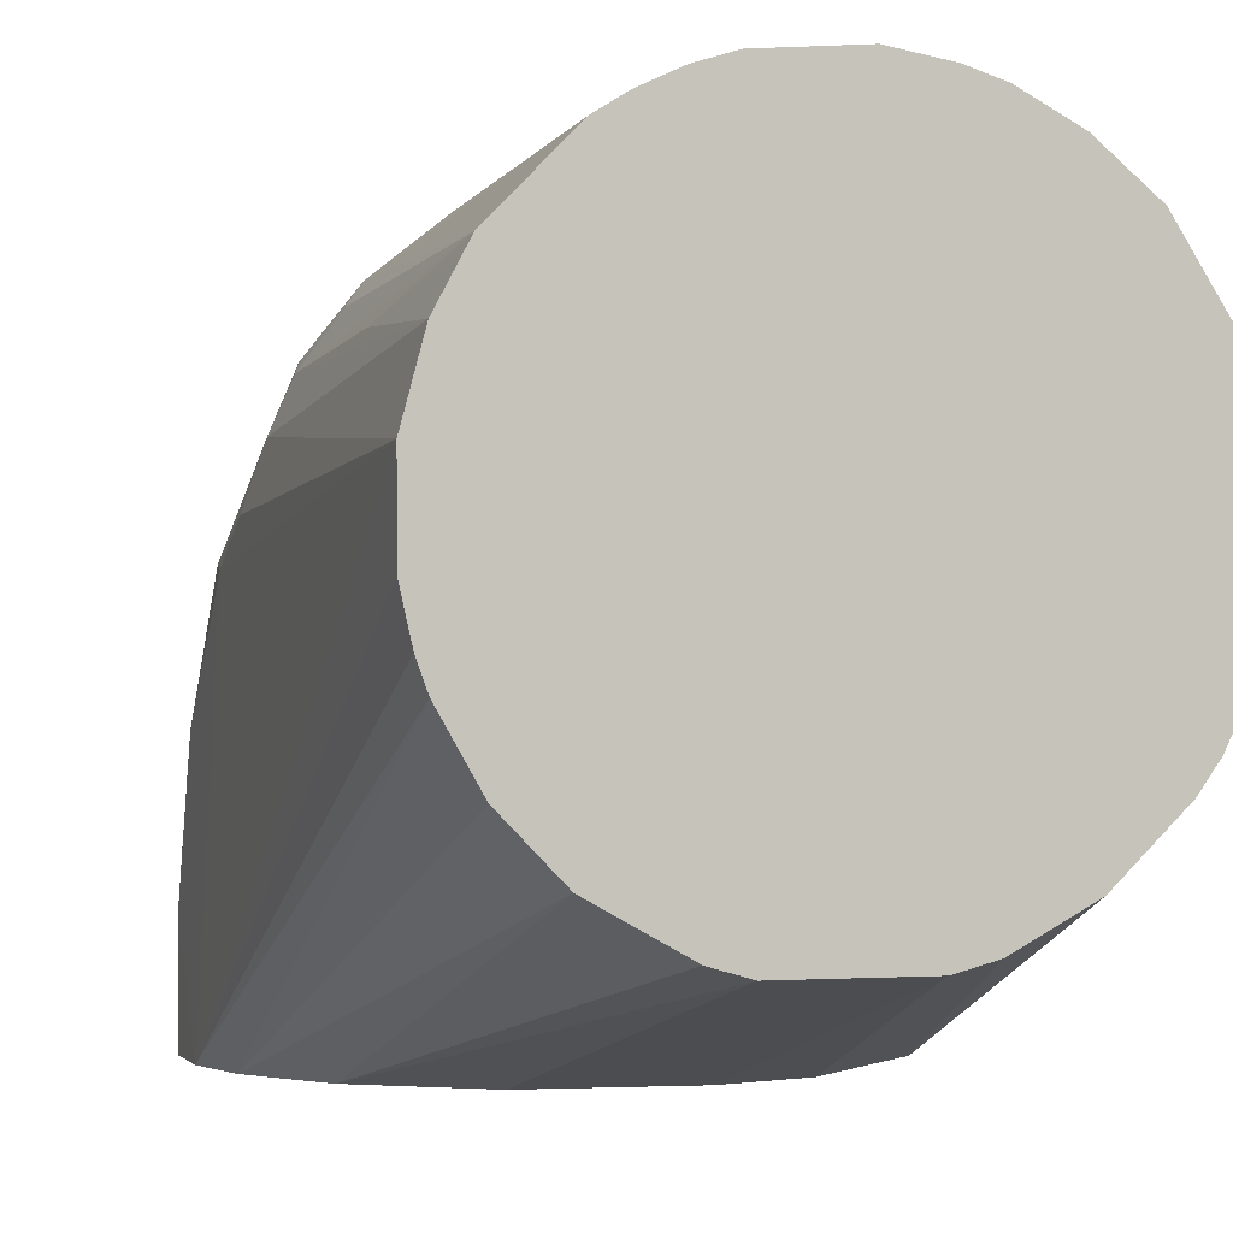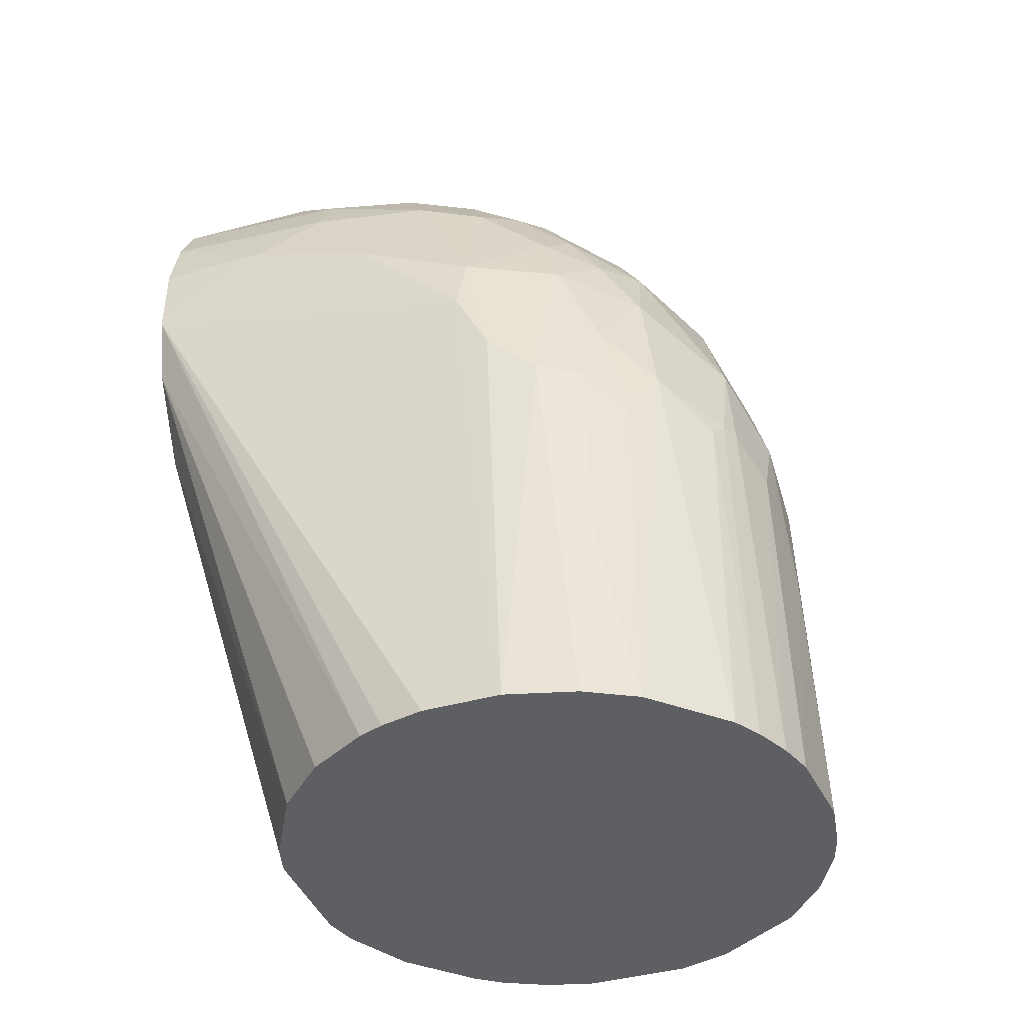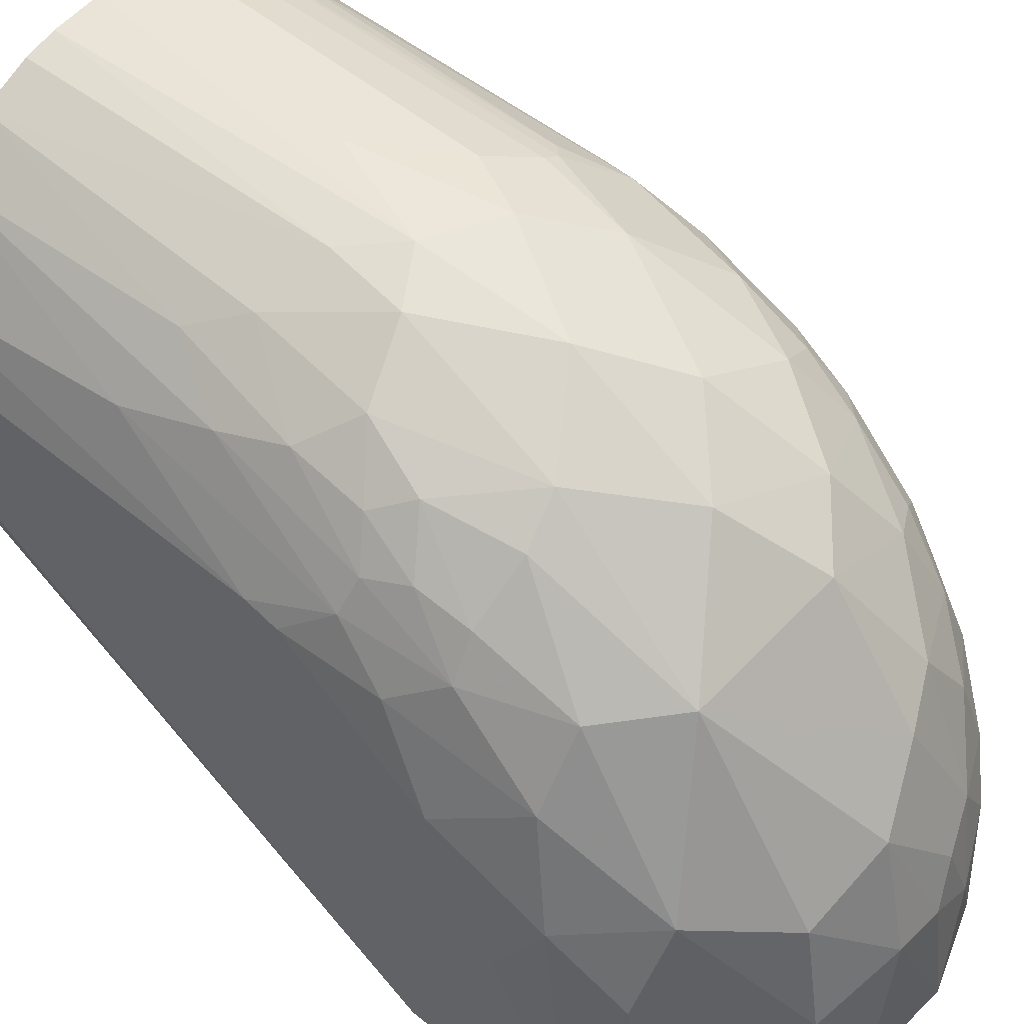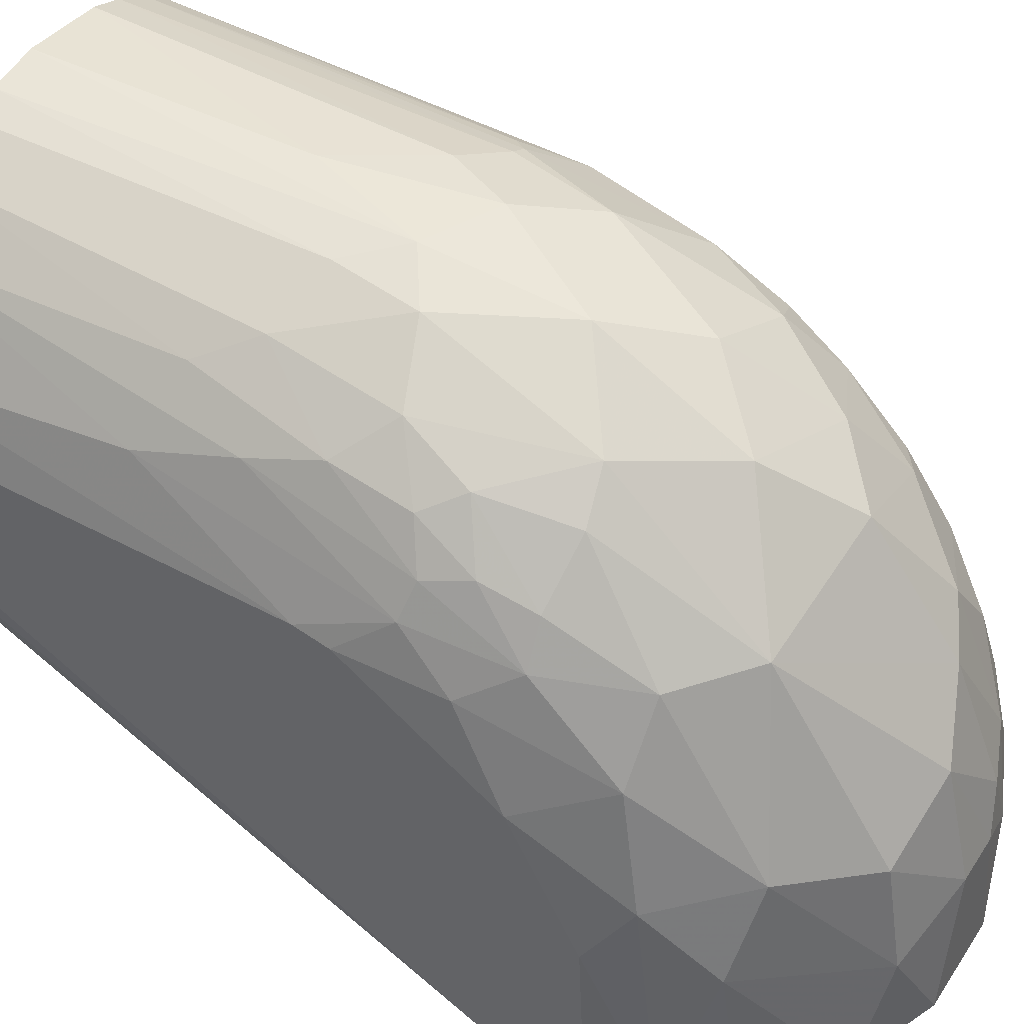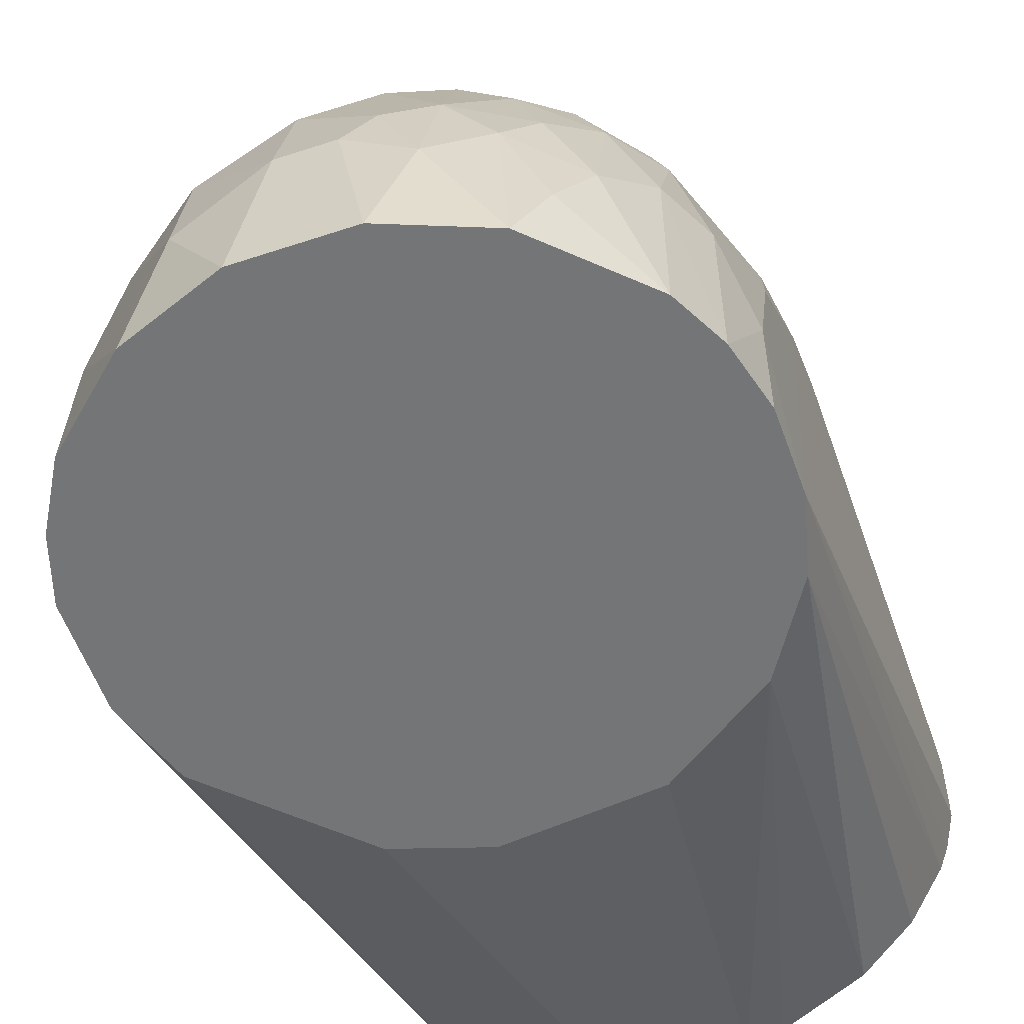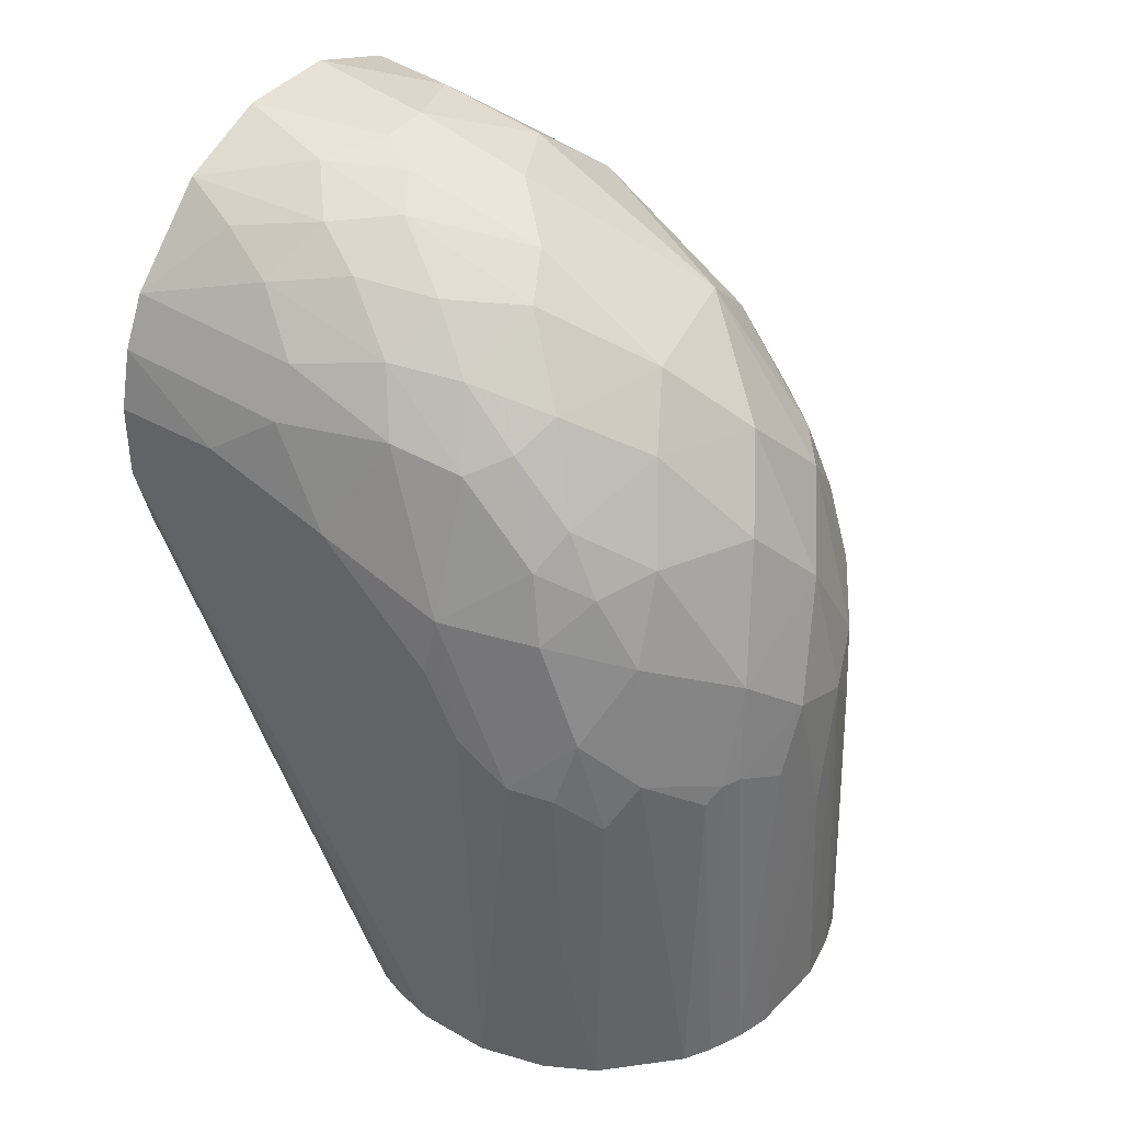
<metadata>
{"format":"obj","ext":"obj","renderer":"f3d","projection":"perspective","resolution":1024,"background":"white","views":[{"elev":-1.6,"azim":162.4,"up":"+Y"},{"elev":-40.2,"azim":109.2,"up":"+Z"},{"elev":46.4,"azim":-47.6,"up":"+Y"},{"elev":43.9,"azim":-59.1,"up":"+Y"},{"elev":-56.4,"azim":19.0,"up":"+Y"},{"elev":40.4,"azim":124.6,"up":"+Z"}]}
</metadata>
<code>
o temp_indy12_1000
v 0.01755 -0.06316 0.3092
v 0.09361 -0.1275 0.2338
v 0.06686 0.06131 0.1431
v -0.06937 0.06477 0
v -0.09319 -0.1275 0.2019
v 0.09062 -0.02827 0
v -0.03979 0.06073 0.2081
v 0.07219 -0.003992 0.2469
v -0.0172 -0.1275 0.3126
v 0.04691 0.0825 0
v -0.05482 -0.07717 0
v -0.08953 0.005812 0.1913
v 0.06692 -0.08391 0.2856
v 0.008801 0.02822 0.2643
v 0.09351 0.00657 0.1556
v 0.00911 0.08835 0.1492
v -0.09341 -0.0168 0
v 0.03217 -0.08933 0
v -0.07216 0.05554 0.1432
v -0.0778 -0.0751 0.271
v 0.04611 -0.03079 0.2881
v 0.08739 -0.06602 0.2509
v 0.04932 -0.1275 0.3005
v 0.046 0.05177 0.2171
v 0.07819 0.029 0.1968
v 0.08781 0.03597 0
v 0.09398 -0.01355 0
v 0.03776 0.08196 0.1343
v -0.005502 0.09461 0
v -0.08169 -0.04849 0
v -0.09322 0.01831 0
v 0.08796 -0.1275 0.184
v -0.04309 -0.1275 0.135
v -0.07193 0.03156 0.2083
v -0.03469 0.08184 0.1491
v -0.093 -0.07172 0.2338
v -0.07545 -0.1275 0.2771
v -0.03734 -0.05136 0.3
v 0.06652 -0.03664 0.2736
v 0.04641 -0.07528 0.3003
v 0.01187 -0.01605 0.2941
v 0.046 0.01357 0.2612
v 0.07924 -0.1275 0.2717
v 0.09348 -0.04461 0.2188
v 0.018 -0.1275 0.3127
v 0.01187 0.06697 0.2142
v 0.08426 0.03857 0.1373
v 0.06055 0.02827 0.232
v 0.06079 0.05492 0.1876
v 0.07864 0.05329 0
v 0.09401 -0.1275 0.2076
v 0.09407 0.01265 0
v 0.04951 0.07607 0.1284
v 0.0237 0.09187 0
v -0.08412 -0.1275 0.1754
v -0.08734 -0.03678 0
v -0.0838 0.04159 0.08613
v 0.07575 -0.05726 0
v -0.02008 -0.09259 0
v 0.03519 -0.1275 0.1314
v -0.08048 0.03511 0.1759
v -0.06291 0.05543 0.1817
v -0.08045 -0.01218 0.2388
v -0.01705 0.08831 0.1373
v -0.03446 0.08827 0
v -0.05473 0.07319 0.1133
v -0.09303 0.009565 0.1556
v -0.09331 -0.1275 0.2366
v -0.008375 -0.07787 0.3127
v -0.04273 0.01615 0.2613
v -0.04916 -0.1275 0.3005
v 0.07811 -0.02748 0.2533
v 0.0785 -0.06599 0.2682
v 0.03201 -0.05436 0.3029
v 0.05486 -0.05743 0.2912
v 0.05819 -0.1049 0.2945
v 0.02896 -0.00723 0.285
v 0.02882 0.0399 0.2463
v 0.05754 -0.01311 0.2705
v 0.08812 -0.1275 0.2546
v 0.09363 -0.08979 0.2339
v 0.09015 -0.003093 0.2003
v 0.02917 -0.08999 0.3093
v -0.01133 0.05202 0.2377
v -0.01136 0.0788 0.1877
v 0.0319 0.07867 0.1698
v 0.07825 0.04374 0.1611
v 0.09024 0.02386 0.1404
v 0.07225 0.02261 0.2202
v 0.06056 0.007545 0.2527
v 0.06321 0.0405 0.2113
v 0.05582 0.07681 0
v 0.08437 0.04142 0.06496
v 0.07543 0.05284 0.1253
v 0.08746 -0.03693 0
v 0.09357 -0.005466 0.1797
v 0.04385 0.07902 0.1343
v 0.03504 0.0882 0
v 0.02049 0.08817 0.1254
v -0.07537 -0.05731 0
v -0.09034 -0.02833 0
v -0.07804 0.04983 0.1193
v -0.08774 0.03598 0
v 0.05866 -0.07471 0
v -0.0321 -0.08941 0
v 0.07011 -0.1275 0.1555
v 0.02083 -0.09263 0
v -0.01419 -0.1275 0.1258
v -0.08035 0.01726 0.2089
v -0.05427 0.04893 0.2112
v -0.07482 0.03774 0.1904
v -0.072 0.0496 0.1699
v -0.05753 0.06698 0.1579
v -0.06605 -0.04248 0.2766
v -0.08653 -0.05118 0.2478
v -0.00263 0.09155 0.09514
v -0.02316 0.09176 0
v -0.03172 0.08502 0.1193
v -0.06622 0.06453 0.09514
v -0.05182 0.07921 0
v -0.09297 -0.0266 0.2097
v -0.0931 0.01258 0.1435
v -0.08673 0.02356 0.1731
v -0.08693 -0.1275 0.257
v -0.03733 -0.09001 0.3062
v -0.008369 -0.03648 0.3032
v 0.009066 -0.07787 0.3127
v -0.06574 0.01368 0.2407
f 9 5 2
f 10 6 4
f 11 4 6
f 17 4 11
f 18 11 6
f 23 9 2
f 26 6 10
f 27 6 26
f 29 10 4
f 30 17 11
f 31 4 17
f 32 2 5
f 33 32 5
f 37 5 9
f 43 23 2
f 45 9 23
f 50 26 10
f 51 6 27
f 51 2 32
f 52 27 26
f 52 51 27
f 54 10 29
f 55 33 5
f 56 30 5
f 56 17 30
f 58 18 6
f 59 11 18
f 60 32 33
f 65 29 4
f 68 5 37
f 68 17 5
f 69 9 45
f 70 41 14
f 71 37 9
f 71 20 37
f 72 8 39
f 72 22 44
f 73 39 13
f 73 72 39
f 73 22 72
f 73 13 43
f 74 41 1
f 75 39 21
f 75 74 40
f 75 21 74
f 75 40 13
f 75 13 39
f 76 40 23
f 76 13 40
f 76 43 13
f 76 23 43
f 77 74 21
f 77 41 74
f 77 42 14
f 77 14 41
f 78 14 42
f 78 24 46
f 78 48 24
f 78 42 48
f 79 39 8
f 79 21 39
f 79 77 21
f 79 42 77
f 80 43 2
f 80 73 43
f 80 22 73
f 81 44 22
f 81 2 51
f 81 80 2
f 81 22 80
f 82 72 44
f 82 8 72
f 83 74 1
f 83 40 74
f 83 45 23
f 83 23 40
f 84 78 46
f 84 14 78
f 84 70 14
f 84 7 70
f 85 35 7
f 85 84 46
f 85 7 84
f 85 64 35
f 85 16 64
f 86 28 16
f 86 85 46
f 86 16 85
f 86 46 24
f 86 24 49
f 87 49 25
f 87 3 49
f 88 26 47
f 88 52 26
f 88 15 52
f 88 82 15
f 88 25 82
f 88 87 25
f 88 47 87
f 89 82 25
f 89 8 82
f 90 48 42
f 90 89 48
f 90 8 89
f 90 79 8
f 90 42 79
f 91 49 24
f 91 24 48
f 91 48 89
f 91 89 25
f 91 25 49
f 92 50 10
f 92 3 50
f 92 53 3
f 92 10 53
f 93 50 47
f 93 47 26
f 93 26 50
f 94 50 3
f 94 47 50
f 94 87 47
f 94 3 87
f 95 51 32
f 95 6 51
f 95 58 6
f 95 32 58
f 96 81 51
f 96 44 81
f 96 82 44
f 96 15 82
f 96 52 15
f 96 51 52
f 97 53 10
f 97 10 28
f 97 28 86
f 97 3 53
f 97 86 49
f 97 49 3
f 98 28 10
f 98 10 54
f 99 16 28
f 99 98 54
f 99 28 98
f 100 30 11
f 100 11 55
f 100 55 5
f 100 5 30
f 101 56 5
f 101 5 17
f 101 17 56
f 102 4 57
f 102 61 19
f 103 57 4
f 103 4 31
f 104 58 32
f 104 18 58
f 105 55 11
f 105 11 59
f 105 59 33
f 105 33 55
f 106 32 60
f 106 104 32
f 106 18 104
f 107 59 18
f 107 106 60
f 107 18 106
f 108 60 33
f 108 33 59
f 108 107 60
f 108 59 107
f 109 12 63
f 110 62 34
f 110 7 62
f 110 70 7
f 111 34 62
f 111 109 34
f 111 61 109
f 112 19 61
f 112 111 62
f 112 61 111
f 113 112 62
f 113 19 112
f 113 66 19
f 113 35 66
f 113 62 7
f 113 7 35
f 114 38 70
f 115 114 63
f 115 20 114
f 116 64 16
f 116 29 64
f 116 16 99
f 116 99 54
f 116 54 29
f 117 64 29
f 117 29 65
f 118 35 64
f 118 117 65
f 118 64 117
f 118 66 35
f 119 19 66
f 119 102 19
f 119 4 102
f 120 65 4
f 120 119 66
f 120 4 119
f 120 118 65
f 120 66 118
f 121 12 67
f 121 36 115
f 121 115 63
f 121 63 12
f 121 68 36
f 122 31 17
f 122 17 68
f 122 121 67
f 122 68 121
f 122 103 31
f 122 57 103
f 123 67 12
f 123 122 67
f 123 61 102
f 123 102 57
f 123 57 122
f 123 109 61
f 123 12 109
f 124 68 37
f 124 37 20
f 124 36 68
f 124 115 36
f 124 20 115
f 125 69 38
f 125 9 69
f 125 71 9
f 125 38 114
f 125 114 20
f 125 20 71
f 126 38 69
f 126 70 38
f 126 41 70
f 126 1 41
f 127 69 45
f 127 126 69
f 127 1 126
f 127 83 1
f 127 45 83
f 128 114 70
f 128 63 114
f 128 109 63
f 128 34 109
f 128 110 34
f 128 70 110

</code>
